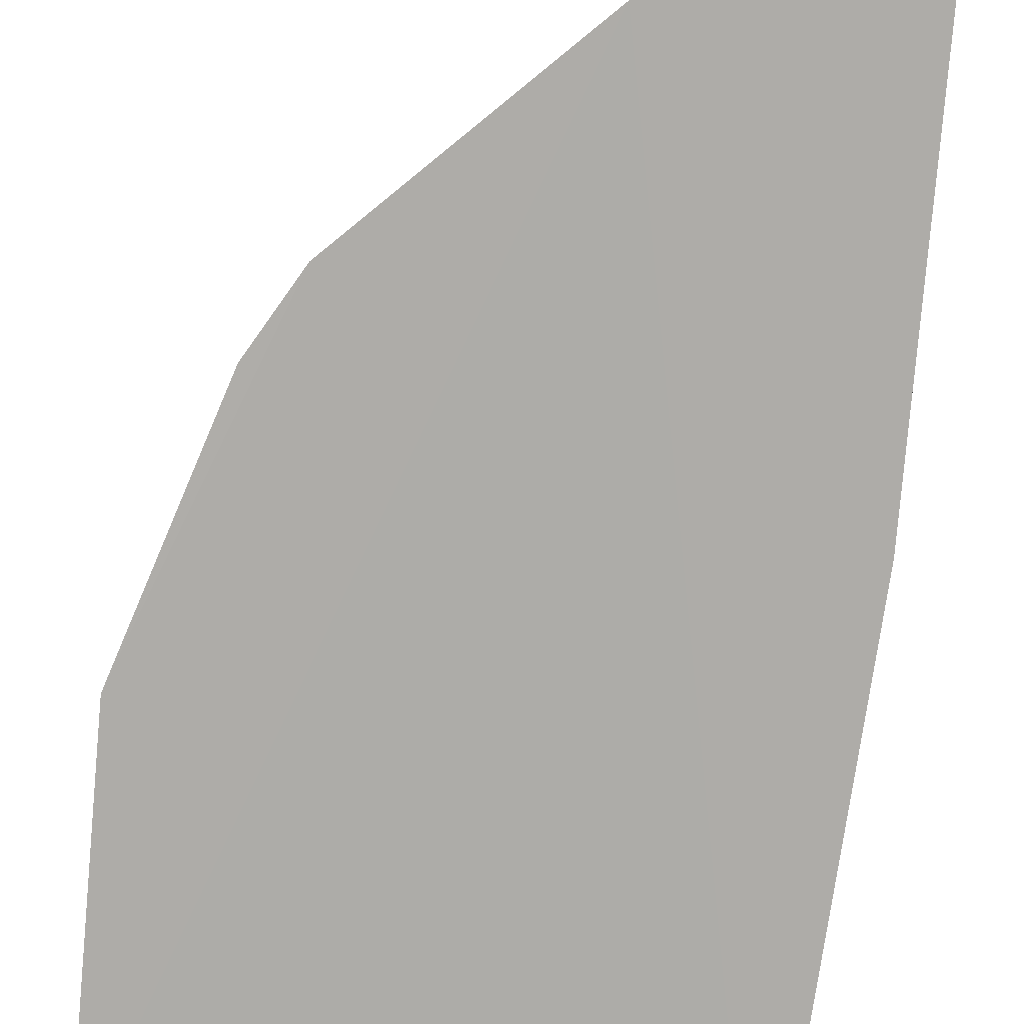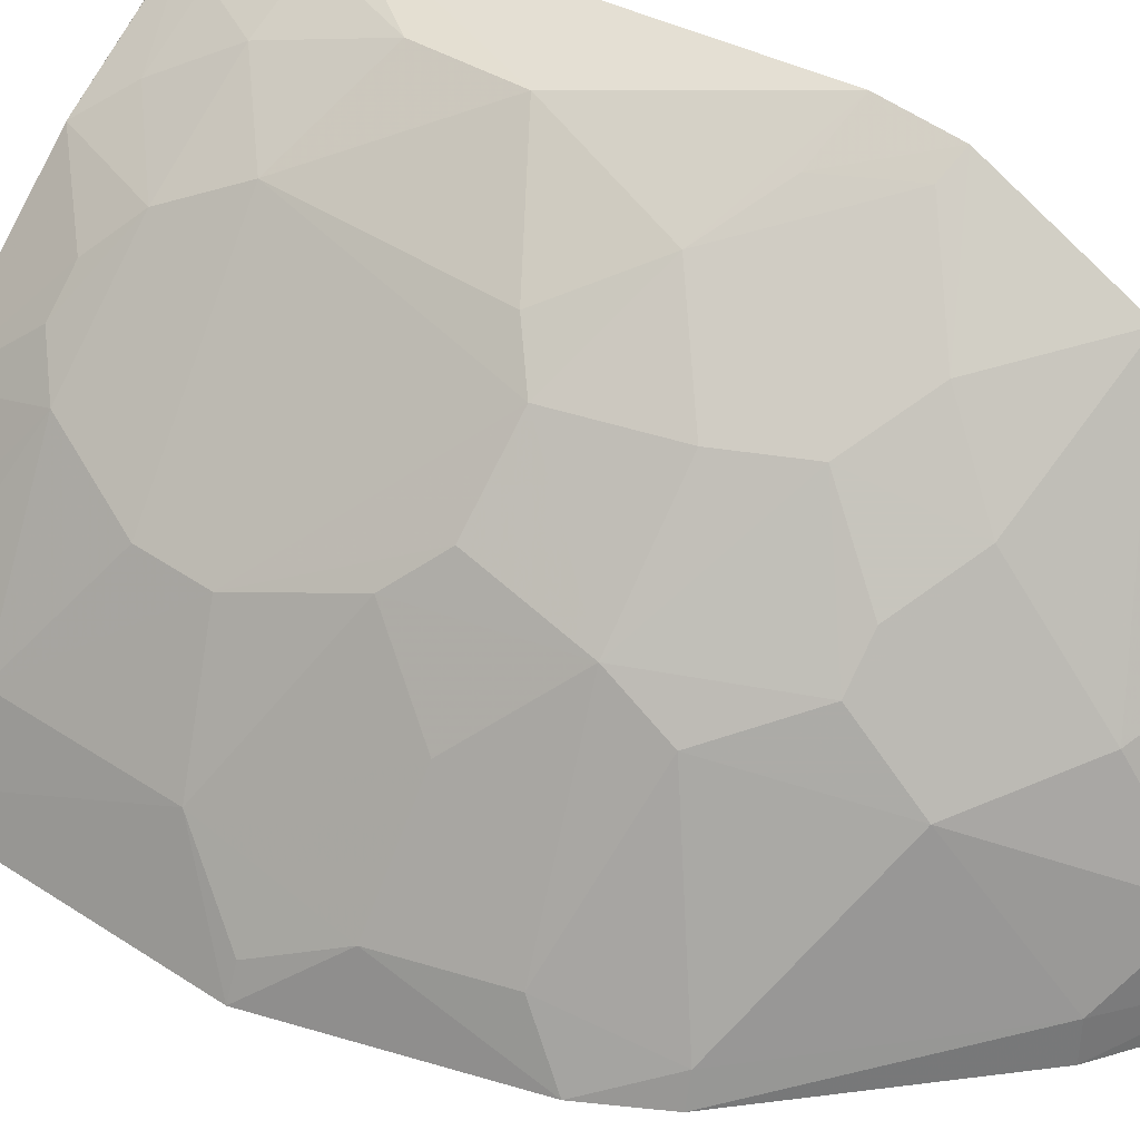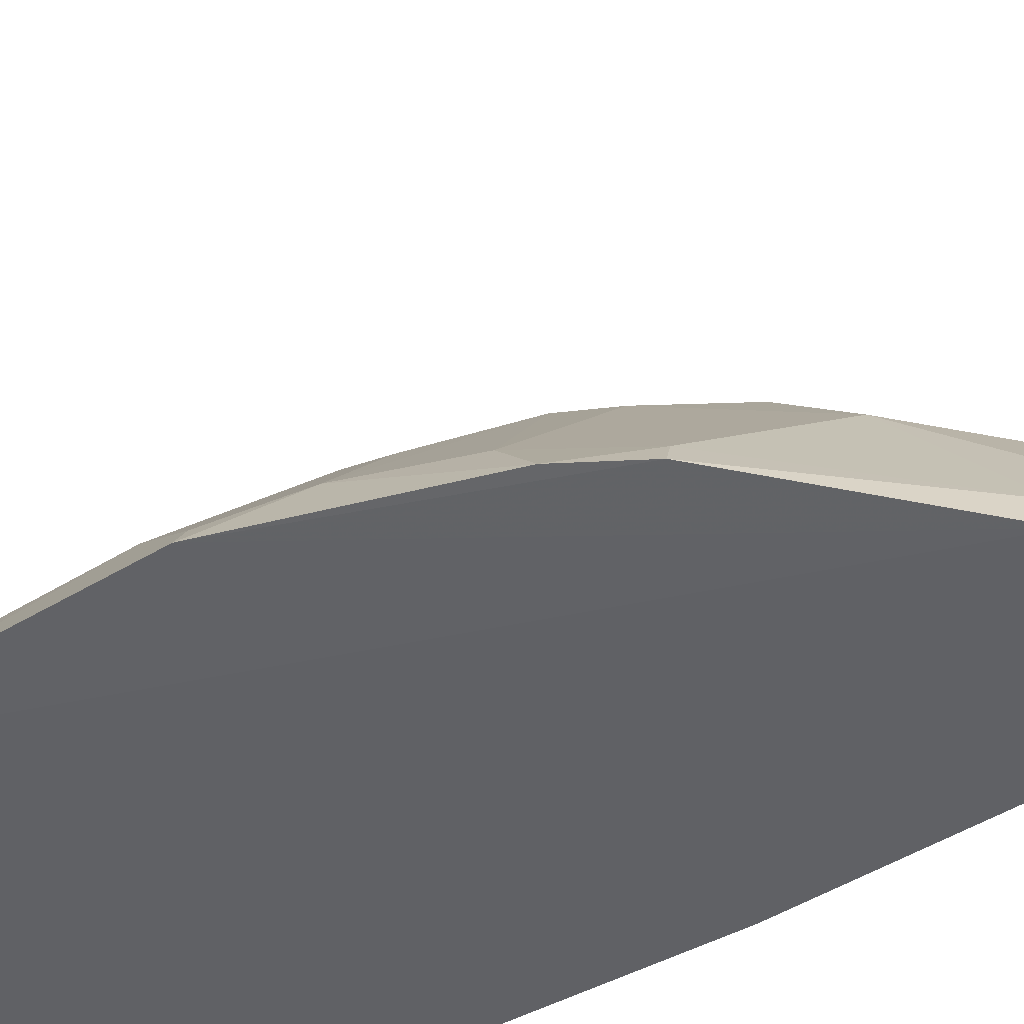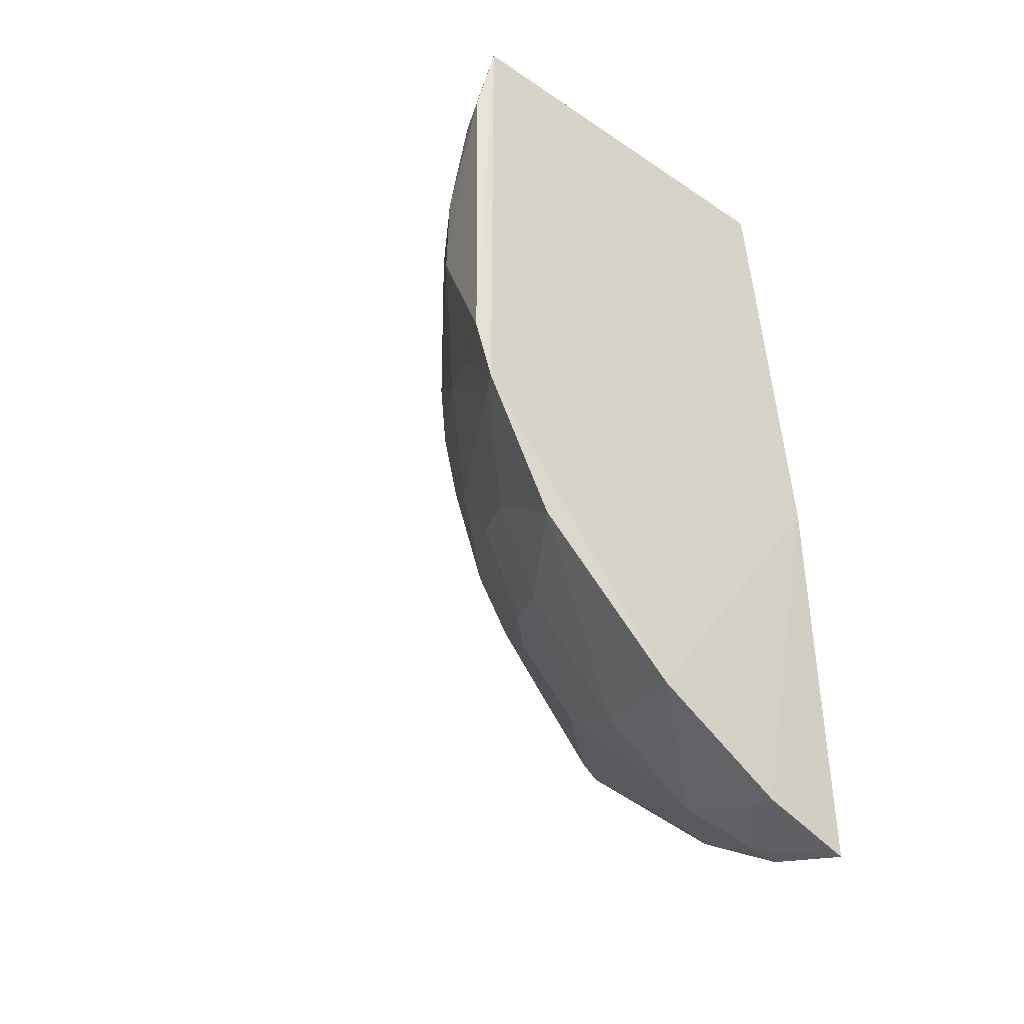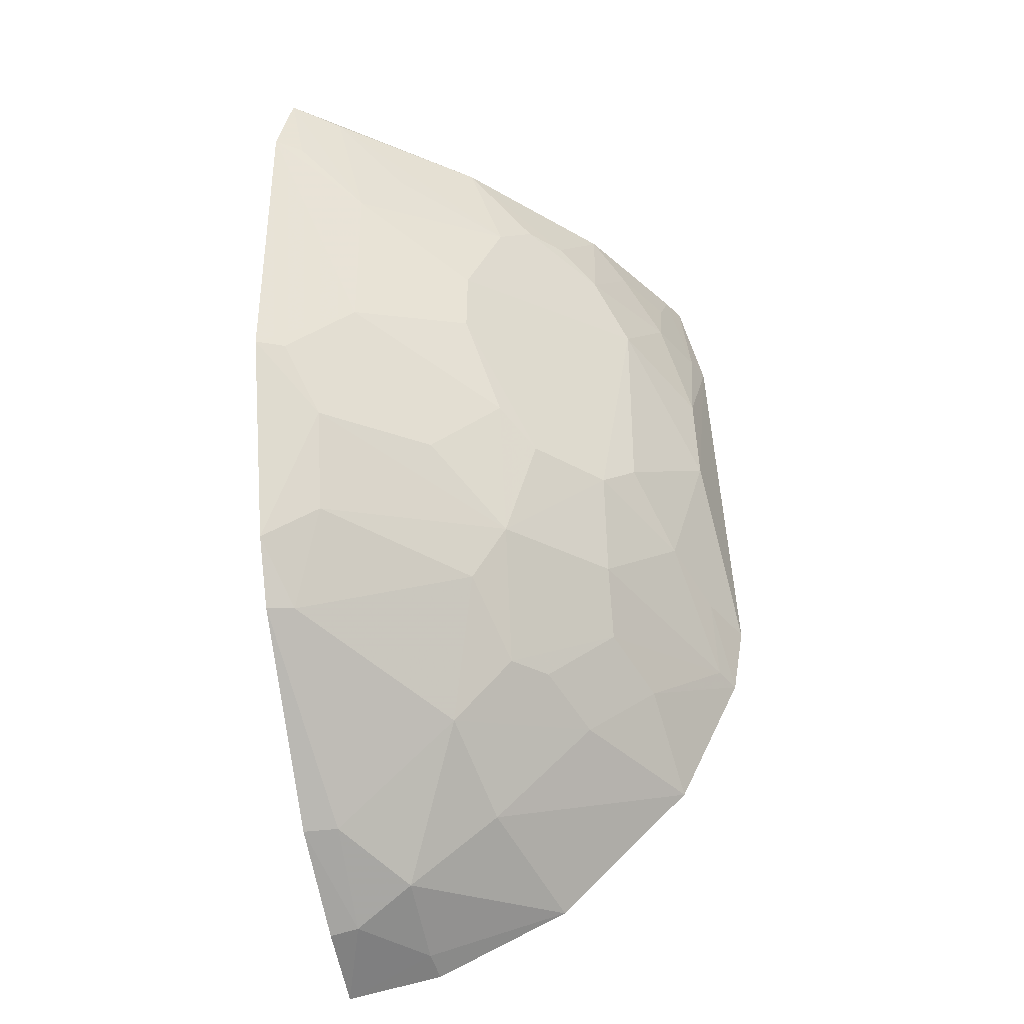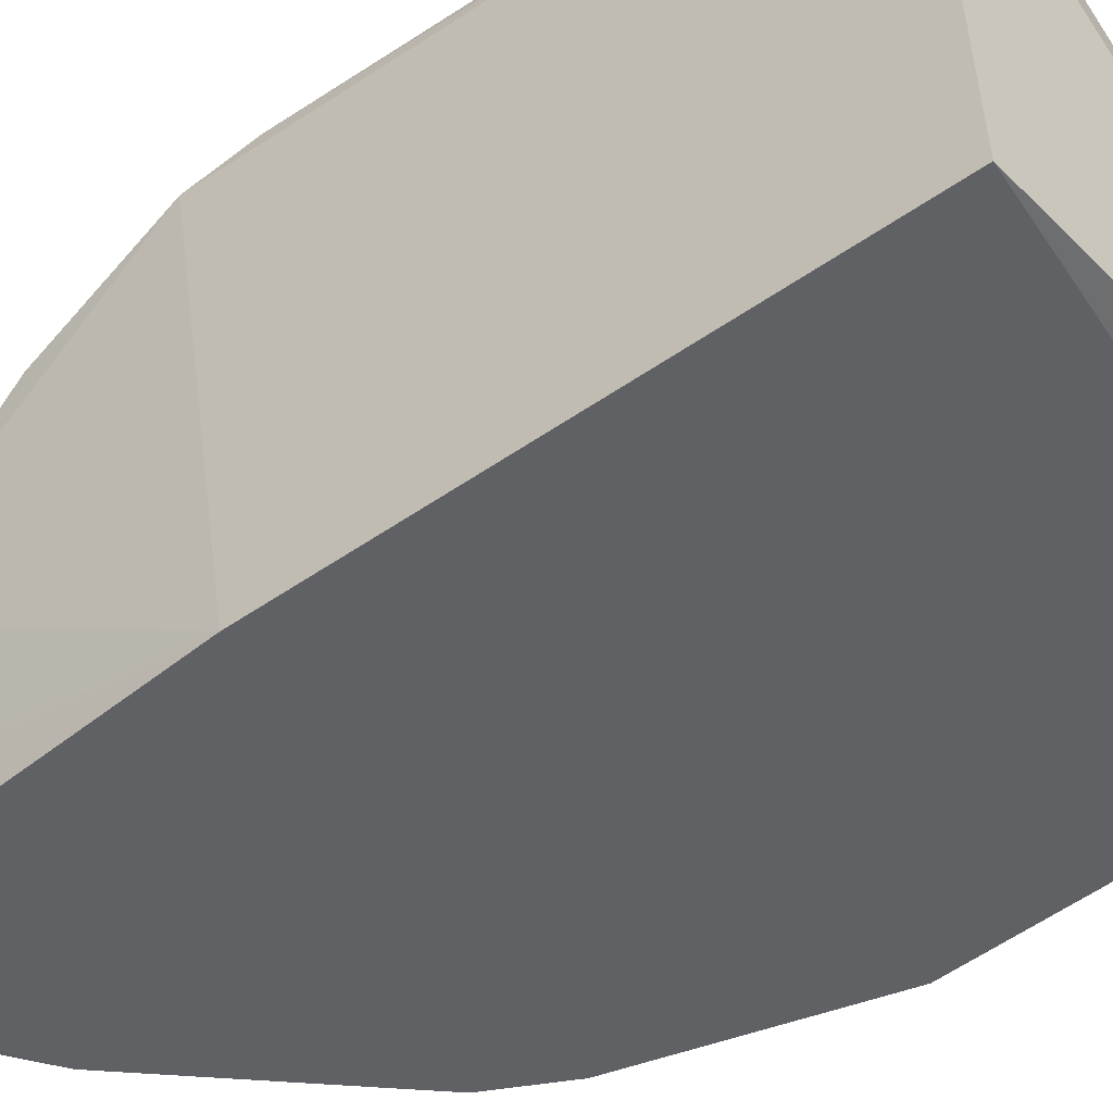
<metadata>
{"format":"obj","ext":"obj","renderer":"f3d","projection":"perspective","resolution":1024,"background":"white","views":[{"elev":-76.9,"azim":175.6,"up":"+Y"},{"elev":43.2,"azim":128.7,"up":"+Y"},{"elev":-52.1,"azim":123.5,"up":"+Y"},{"elev":-39.7,"azim":-128.8,"up":"+Z"},{"elev":-37.7,"azim":100.0,"up":"+Z"},{"elev":-48.0,"azim":-47.5,"up":"+Y"}]}
</metadata>
<code>
v 0.3976 0.2232 0.01195
v 0.403 0.2184 -0.1511
v 0.3536 0.3051 -0.07992
v 0.2139 0.4085 -0.03605
v 0.2036 0.2251 -0.3789
v 0.2815 0.3589 0.007223
v 0.3847 0.2581 -0.04997
v 0.2197 0.2256 0.01204
v 0.2369 0.3746 -0.2513
v 0.3398 0.3032 0.007832
v 0.283 0.3747 -0.06548
v 0.405 0.2187 -0.02037
v 0.384 0.2582 -0.1218
v 0.1976 0.4113 -0.227
v 0.215 0.3978 0.01007
v 0.3572 0.2195 -0.2657
v 0.3388 0.3185 -0.03766
v 0.296 0.3611 -0.1665
v 0.3986 0.2302 -0.0221
v 0.3537 0.3048 -0.1086
v 0.2045 0.2256 -0.2001
v 0.1962 0.3241 -0.3409
v 0.2402 0.4043 -0.1224
v 0.2009 0.4166 -0.1987
v 0.254 0.3896 -0.03689
v 0.2837 0.2214 -0.3354
v 0.2967 0.3604 -0.03791
v 0.3839 0.2438 0.009281
v 0.2819 0.3602 -0.2088
v 0.323 0.3186 -0.2104
v 0.1971 0.383 -0.2843
v 0.2 0.2664 -0.3697
v 0.2938 0.2902 -0.2917
v 0.2819 0.3745 -0.1525
v 0.2274 0.4035 -0.03736
v 0.241 0.4027 -0.08078
v 0.227 0.392 0.008642
v 0.3104 0.3446 -0.02341
v 0.2681 0.373 -0.00959
v 0.3687 0.2733 -0.02147
v 0.2089 0.4049 -0.225
v 0.3527 0.2891 -0.1807
v 0.2946 0.3163 -0.2636
v 0.3242 0.333 -0.1659
v 0.2407 0.237 -0.3626
v 0.2813 0.2363 -0.3341
v 0.2535 0.3024 -0.3195
v 0.253 0.3897 -0.1809
v 0.3245 0.3311 -0.02338
v 0.2404 0.3897 -0.009348
v 0.3824 0.2441 -0.1797
v 0.3389 0.3185 -0.1512
v 0.2663 0.3598 -0.2368
v 0.323 0.3033 -0.2353
v 0.2515 0.3454 -0.2769
v 0.2403 0.2245 -0.3649
v 0.2513 0.263 -0.3489
v 0.3525 0.2309 -0.2643
v 0.2243 0.4037 -0.1956
v 0.397 0.2303 -0.1503
v 0.3733 0.2192 -0.2389
v 0.3674 0.2435 -0.2223
v 0.28 0.3308 -0.2632
v 0.2135 0.2645 -0.3654
f 10 6 1
f 12 1 8
f 13 12 2
f 13 7 12
f 15 14 8
f 15 8 1
f 15 1 6
f 17 7 3
f 19 12 7
f 19 7 1
f 19 1 12
f 20 3 7
f 20 7 13
f 20 18 11
f 20 11 3
f 21 8 14
f 22 21 14
f 24 15 4
f 24 14 15
f 24 4 23
f 26 16 2
f 26 2 12
f 26 12 8
f 26 21 5
f 26 8 21
f 27 17 3
f 27 3 11
f 27 11 25
f 28 17 10
f 28 10 1
f 28 1 7
f 30 29 18
f 31 22 14
f 31 14 9
f 32 5 21
f 32 21 22
f 34 23 11
f 34 11 18
f 35 4 15
f 36 25 11
f 36 11 23
f 36 35 25
f 36 23 4
f 36 4 35
f 37 15 6
f 37 35 15
f 37 25 35
f 38 27 6
f 38 6 10
f 39 27 25
f 39 6 27
f 39 37 6
f 40 28 7
f 40 7 17
f 40 17 28
f 41 9 14
f 44 30 18
f 44 18 20
f 46 16 26
f 46 26 45
f 47 22 31
f 48 24 23
f 48 23 34
f 48 29 41
f 48 34 18
f 48 18 29
f 49 38 10
f 49 10 17
f 49 17 27
f 49 27 38
f 50 39 25
f 50 25 37
f 50 37 39
f 51 42 13
f 51 30 42
f 52 20 13
f 52 13 42
f 52 44 20
f 52 42 30
f 52 30 44
f 53 29 30
f 53 30 43
f 53 41 29
f 53 9 41
f 54 43 30
f 54 33 43
f 55 31 9
f 55 9 53
f 55 47 31
f 55 43 33
f 55 33 47
f 56 45 26
f 56 26 5
f 56 5 45
f 57 22 47
f 57 46 45
f 57 47 33
f 57 33 46
f 58 46 33
f 58 16 46
f 58 33 54
f 59 48 41
f 59 41 14
f 59 14 24
f 59 24 48
f 60 51 13
f 60 13 2
f 60 2 51
f 61 51 2
f 61 2 16
f 61 16 58
f 62 54 30
f 62 30 51
f 62 51 61
f 62 61 58
f 62 58 54
f 63 55 53
f 63 53 43
f 63 43 55
f 64 57 45
f 64 32 22
f 64 22 57
f 64 45 5
f 64 5 32

</code>
